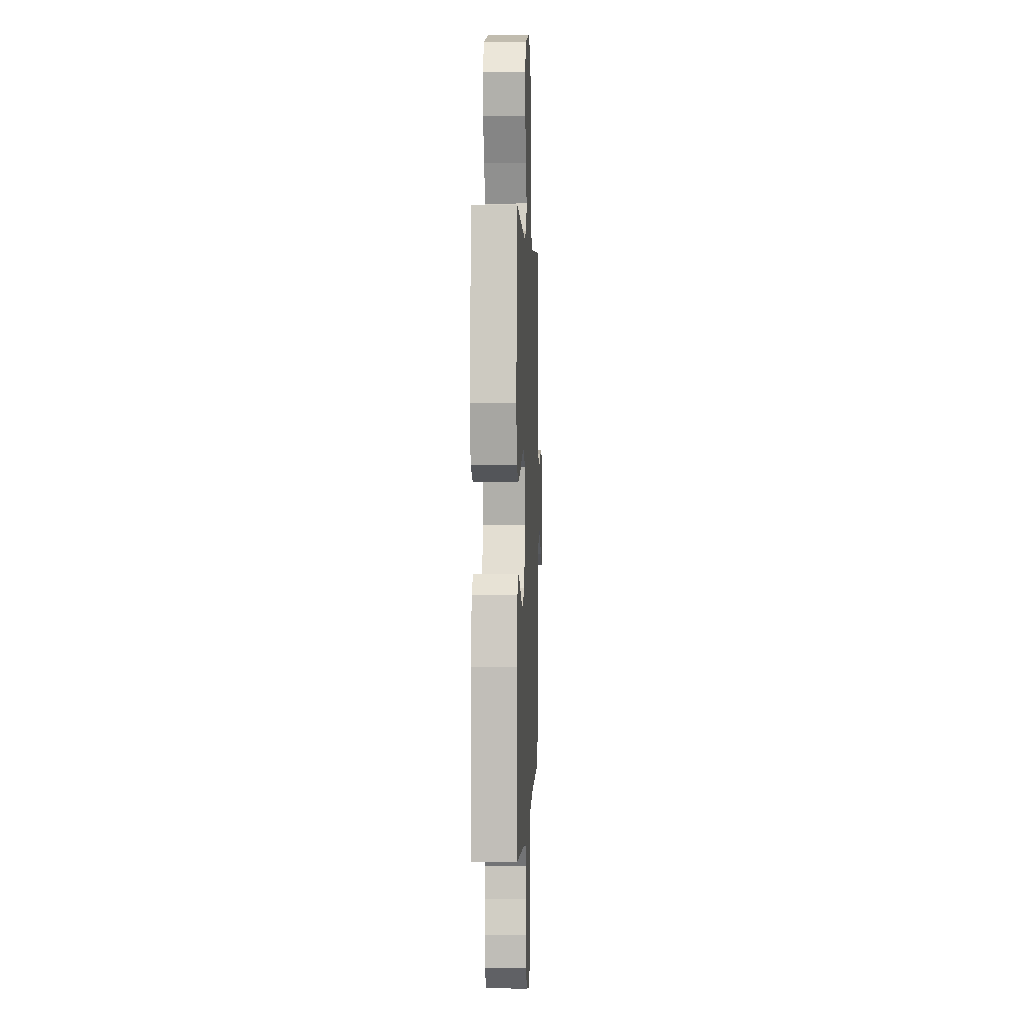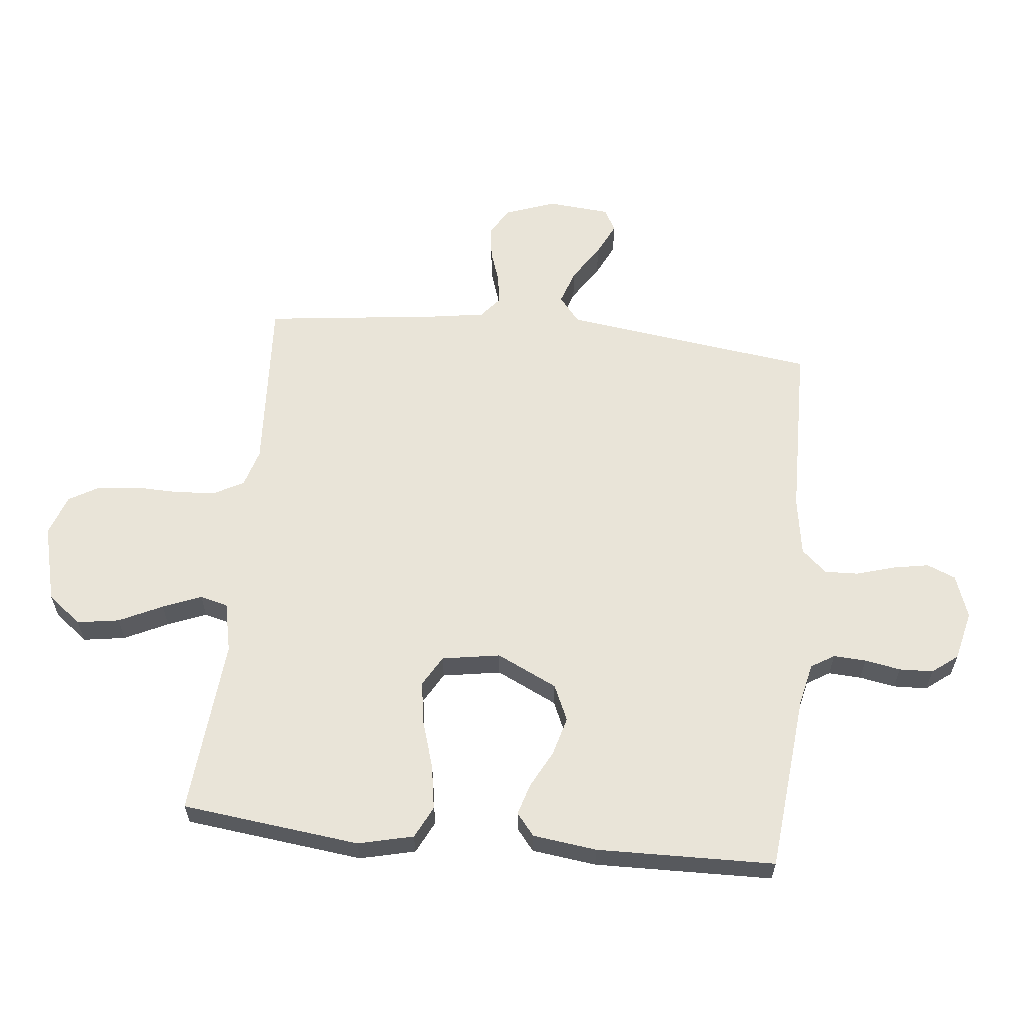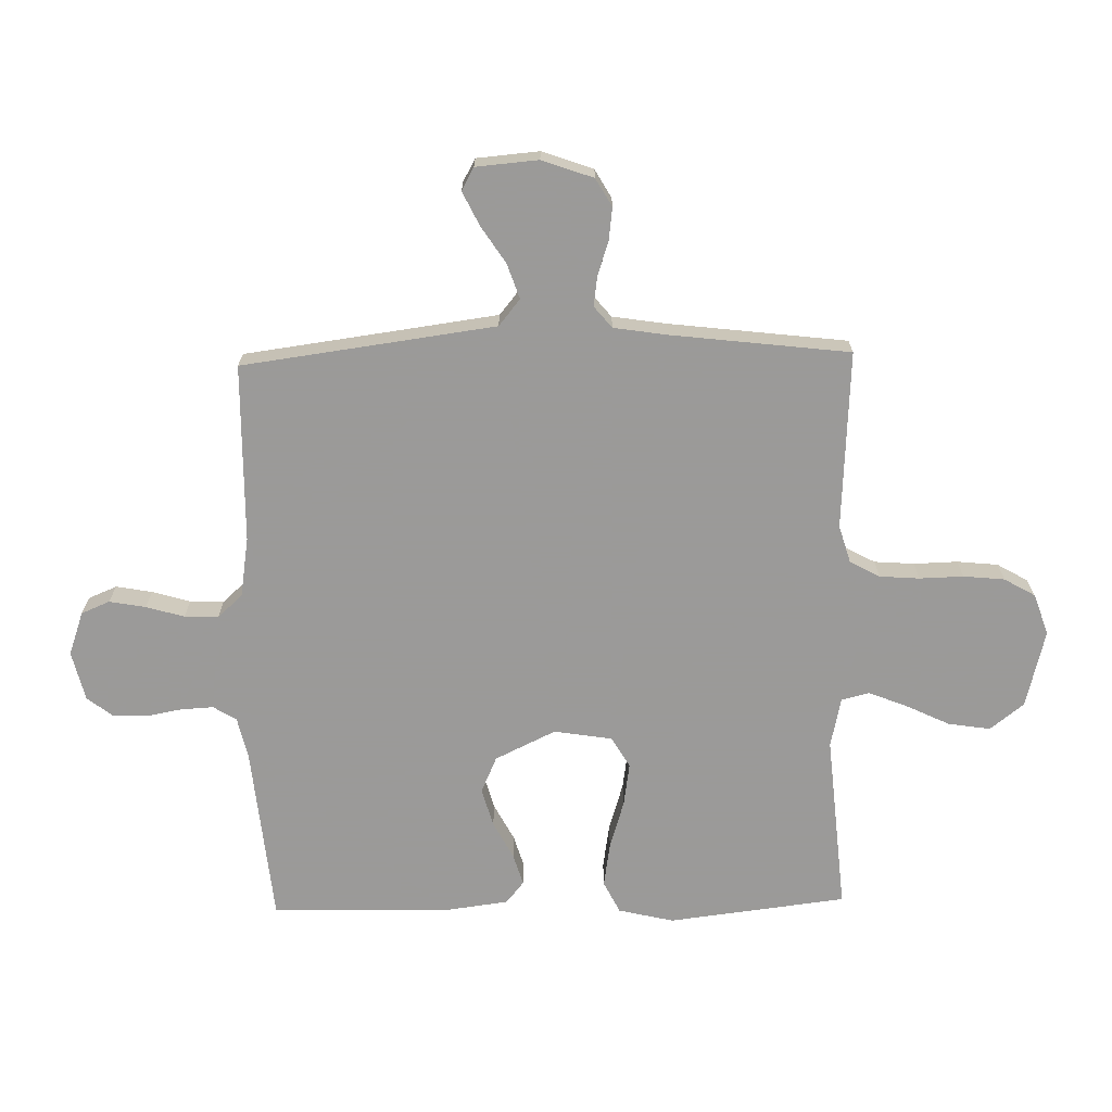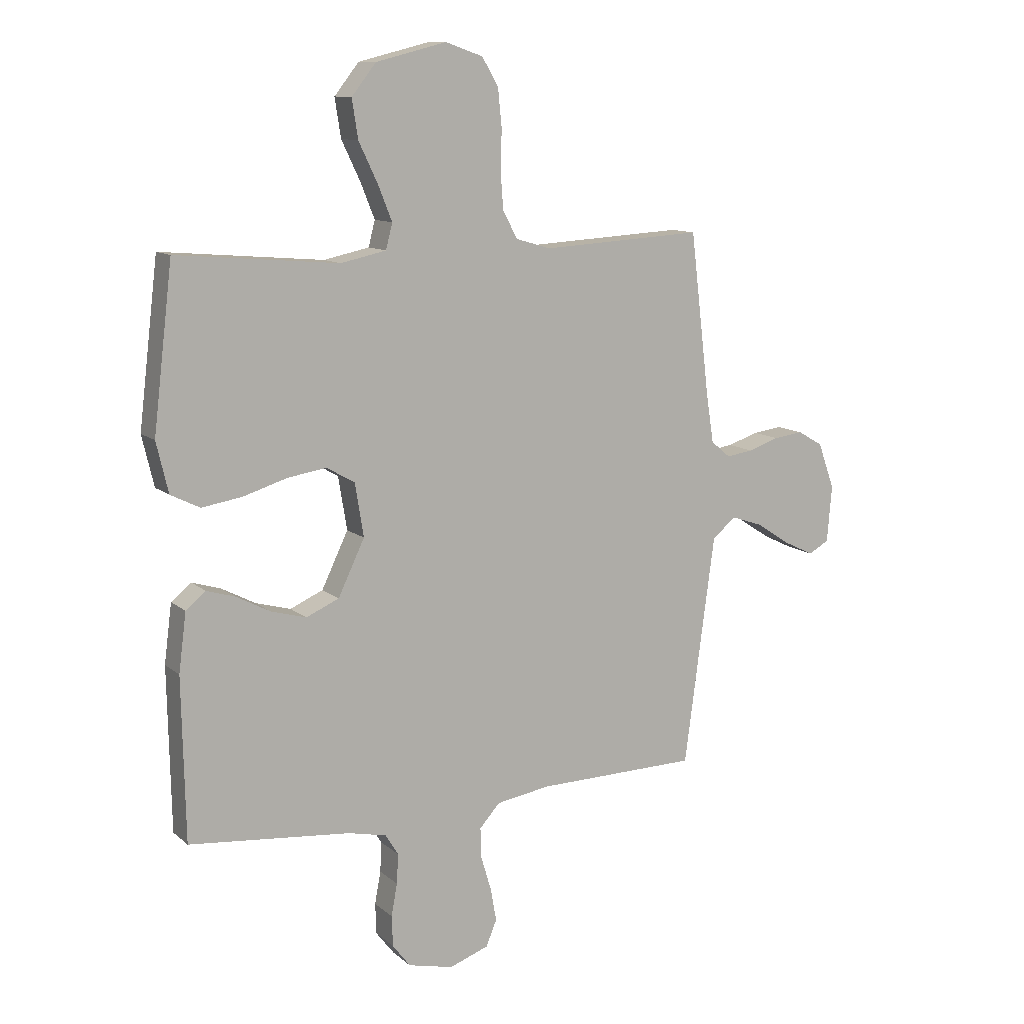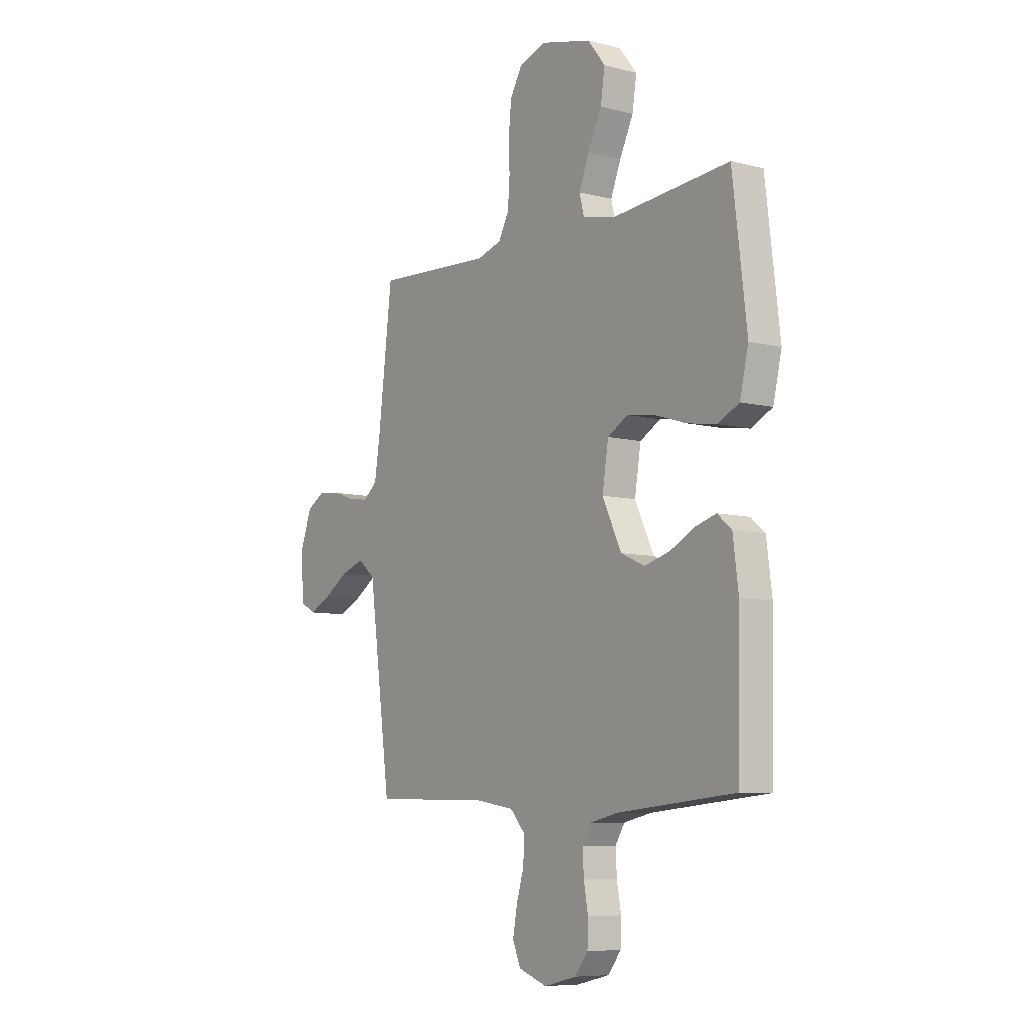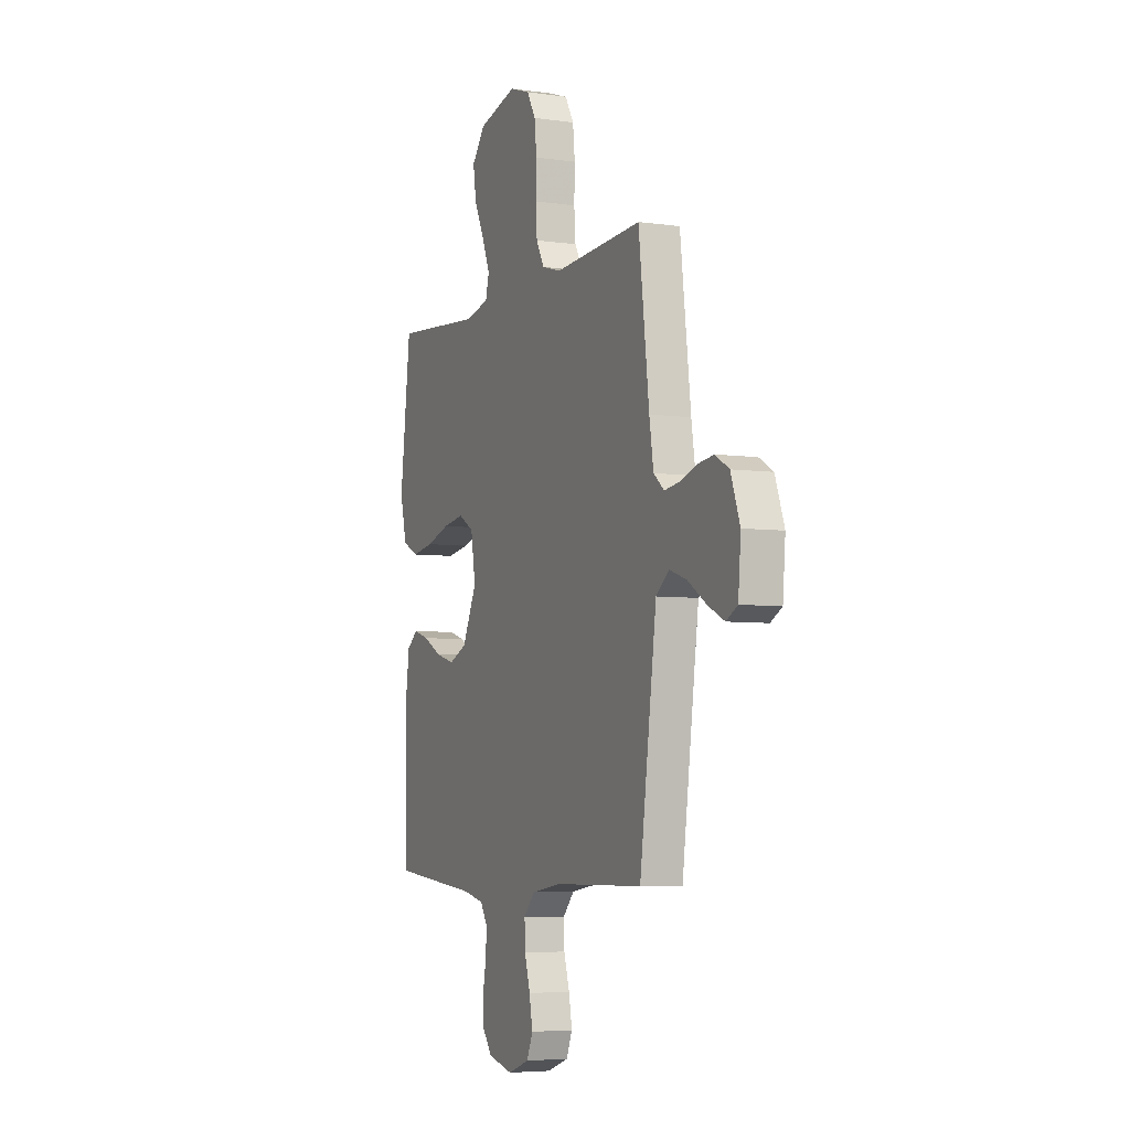
<metadata>
{"format":"obj","ext":"obj","renderer":"f3d","projection":"perspective","resolution":1024,"background":"white","views":[{"elev":2.3,"azim":92.4,"up":"+Z"},{"elev":60.6,"azim":95.9,"up":"+Y"},{"elev":-69.5,"azim":-88.7,"up":"+Y"},{"elev":11.3,"azim":151.7,"up":"+Z"},{"elev":-7.8,"azim":54.2,"up":"+Z"},{"elev":-5.4,"azim":-113.8,"up":"+Z"}]}
</metadata>
<code>
v 0.5 0.07 -0.5
v 0.2 0.07 -0.529
v 0.129 0.07 -0.545
v 0.105 0.07 -0.584
v 0.108 0.07 -0.639
v 0.119 0.07 -0.699
v 0.117 0.07 -0.756
v 0.084 0.07 -0.799
v 0 0.07 -0.819
v -0.073 0.07 -0.793
v -0.093 0.07 -0.745
v -0.082 0.07 -0.684
v -0.063 0.07 -0.62
v -0.061 0.07 -0.563
v -0.099 0.07 -0.521
v -0.2 0.07 -0.505
v -0.5 0.07 -0.5
v -0.54 0.07 -0.2
v -0.557 0.07 -0.074
v -0.601 0.07 -0.038
v -0.66 0.07 -0.058
v -0.723 0.07 -0.099
v -0.779 0.07 -0.126
v -0.817 0.07 -0.105
v -0.826 0.07 0
v -0.795 0.07 0.086
v -0.748 0.07 0.113
v -0.693 0.07 0.106
v -0.636 0.07 0.087
v -0.586 0.07 0.08
v -0.55 0.07 0.11
v -0.536 0.07 0.2
v -0.5 0.07 0.5
v -0.2 0.07 0.483
v -0.136 0.07 0.502
v -0.109 0.07 0.552
v -0.104 0.07 0.619
v -0.106 0.07 0.693
v -0.099 0.07 0.762
v -0.069 0.07 0.814
v 0 0.07 0.838
v 0.131 0.07 0.805
v 0.176 0.07 0.748
v 0.165 0.07 0.677
v 0.13 0.07 0.604
v 0.104 0.07 0.539
v 0.116 0.07 0.492
v 0.2 0.07 0.474
v 0.5 0.07 0.5
v 0.536 0.07 0.2
v 0.514 0.07 0.107
v 0.46 0.07 0.08
v 0.385 0.07 0.092
v 0.304 0.07 0.117
v 0.232 0.07 0.128
v 0.18 0.07 0.098
v 0.164 0.07 0
v 0.213 0.07 -0.102
v 0.274 0.07 -0.129
v 0.339 0.07 -0.111
v 0.402 0.07 -0.078
v 0.455 0.07 -0.062
v 0.492 0.07 -0.092
v 0.506 0.07 -0.2
v 0.5 0 -0.5
v 0.2 0 -0.529
v 0.129 0 -0.545
v 0.105 0 -0.584
v 0.108 0 -0.639
v 0.119 0 -0.699
v 0.117 0 -0.756
v 0.084 0 -0.799
v 0 0 -0.819
v -0.073 0 -0.793
v -0.093 0 -0.745
v -0.082 0 -0.684
v -0.063 0 -0.62
v -0.061 0 -0.563
v -0.099 0 -0.521
v -0.2 0 -0.505
v -0.5 0 -0.5
v -0.54 0 -0.2
v -0.557 0 -0.074
v -0.601 0 -0.038
v -0.66 0 -0.058
v -0.723 0 -0.099
v -0.779 0 -0.126
v -0.817 0 -0.105
v -0.826 0 0
v -0.795 0 0.086
v -0.748 0 0.113
v -0.693 0 0.106
v -0.636 0 0.087
v -0.586 0 0.08
v -0.55 0 0.11
v -0.536 0 0.2
v -0.5 0 0.5
v -0.2 0 0.483
v -0.136 0 0.502
v -0.109 0 0.552
v -0.104 0 0.619
v -0.106 0 0.693
v -0.099 0 0.762
v -0.069 0 0.814
v 0 0 0.838
v 0.131 0 0.805
v 0.176 0 0.748
v 0.165 0 0.677
v 0.13 0 0.604
v 0.104 0 0.539
v 0.116 0 0.492
v 0.2 0 0.474
v 0.5 0 0.5
v 0.536 0 0.2
v 0.514 0 0.107
v 0.46 0 0.08
v 0.385 0 0.092
v 0.304 0 0.117
v 0.232 0 0.128
v 0.18 0 0.098
v 0.164 0 0
v 0.213 0 -0.102
v 0.274 0 -0.129
v 0.339 0 -0.111
v 0.402 0 -0.078
v 0.455 0 -0.062
v 0.492 0 -0.092
v 0.506 0 -0.2
f 64 1 2
f 63 64 2
f 62 63 2
f 61 62 2
f 60 61 2
f 59 60 2 3
f 58 59 3 4
f 57 58 4
f 52 53 54
f 51 52 54
f 50 51 54
f 49 50 54
f 48 49 54
f 47 48 54 55
f 43 44 45
f 42 43 45
f 41 42 45
f 40 41 45
f 39 40 45
f 38 39 45
f 37 38 45
f 36 37 45 46
f 35 36 46 47
f 32 33 34
f 47 55 56
f 35 47 56
f 34 35 56
f 32 34 56
f 31 32 56
f 27 28 29
f 26 27 29
f 25 26 29
f 24 25 29
f 23 24 29
f 22 23 29
f 21 22 29
f 20 21 29 30
f 16 17 18
f 15 16 18 19
f 11 12 13
f 10 11 13
f 9 10 13
f 8 9 13
f 7 8 13
f 6 7 13
f 5 6 13
f 4 5 13 14
f 57 4 14 15
f 31 56 57
f 30 31 57
f 20 30 57
f 19 20 57
f 15 19 57
f 66 65 128
f 66 128 127
f 66 127 126
f 66 126 125
f 66 125 124
f 67 66 124 123
f 68 67 123 122
f 68 122 121
f 118 117 116
f 118 116 115
f 118 115 114
f 118 114 113
f 118 113 112
f 119 118 112 111
f 109 108 107
f 109 107 106
f 109 106 105
f 109 105 104
f 109 104 103
f 109 103 102
f 109 102 101
f 110 109 101 100
f 111 110 100 99
f 98 97 96
f 120 119 111
f 120 111 99
f 120 99 98
f 120 98 96
f 120 96 95
f 93 92 91
f 93 91 90
f 93 90 89
f 93 89 88
f 93 88 87
f 93 87 86
f 93 86 85
f 94 93 85 84
f 82 81 80
f 83 82 80 79
f 77 76 75
f 77 75 74
f 77 74 73
f 77 73 72
f 77 72 71
f 77 71 70
f 77 70 69
f 78 77 69 68
f 79 78 68 121
f 121 120 95
f 121 95 94
f 121 94 84
f 121 84 83
f 121 83 79
f 1 65 66 2
f 2 66 67 3
f 3 67 68 4
f 4 68 69 5
f 5 69 70 6
f 6 70 71 7
f 7 71 72 8
f 8 72 73 9
f 9 73 74 10
f 10 74 75 11
f 11 75 76 12
f 12 76 77 13
f 13 77 78 14
f 14 78 79 15
f 15 79 80 16
f 16 80 81 17
f 17 81 82 18
f 18 82 83 19
f 19 83 84 20
f 20 84 85 21
f 21 85 86 22
f 22 86 87 23
f 23 87 88 24
f 24 88 89 25
f 25 89 90 26
f 26 90 91 27
f 27 91 92 28
f 28 92 93 29
f 29 93 94 30
f 30 94 95 31
f 31 95 96 32
f 32 96 97 33
f 33 97 98 34
f 34 98 99 35
f 35 99 100 36
f 36 100 101 37
f 37 101 102 38
f 38 102 103 39
f 39 103 104 40
f 40 104 105 41
f 41 105 106 42
f 42 106 107 43
f 43 107 108 44
f 44 108 109 45
f 45 109 110 46
f 46 110 111 47
f 47 111 112 48
f 48 112 113 49
f 49 113 114 50
f 50 114 115 51
f 51 115 116 52
f 52 116 117 53
f 53 117 118 54
f 54 118 119 55
f 55 119 120 56
f 56 120 121 57
f 57 121 122 58
f 58 122 123 59
f 59 123 124 60
f 60 124 125 61
f 61 125 126 62
f 62 126 127 63
f 63 127 128 64
f 64 128 65 1

</code>
